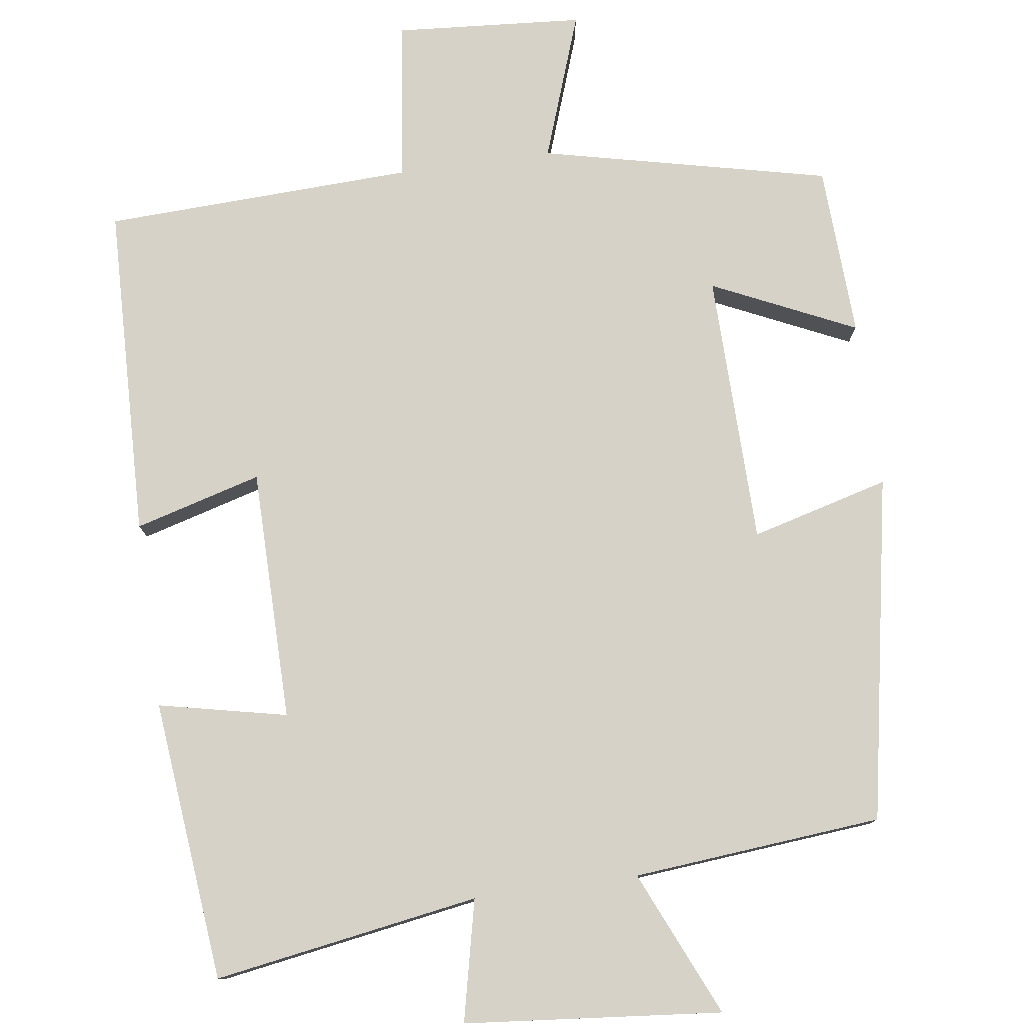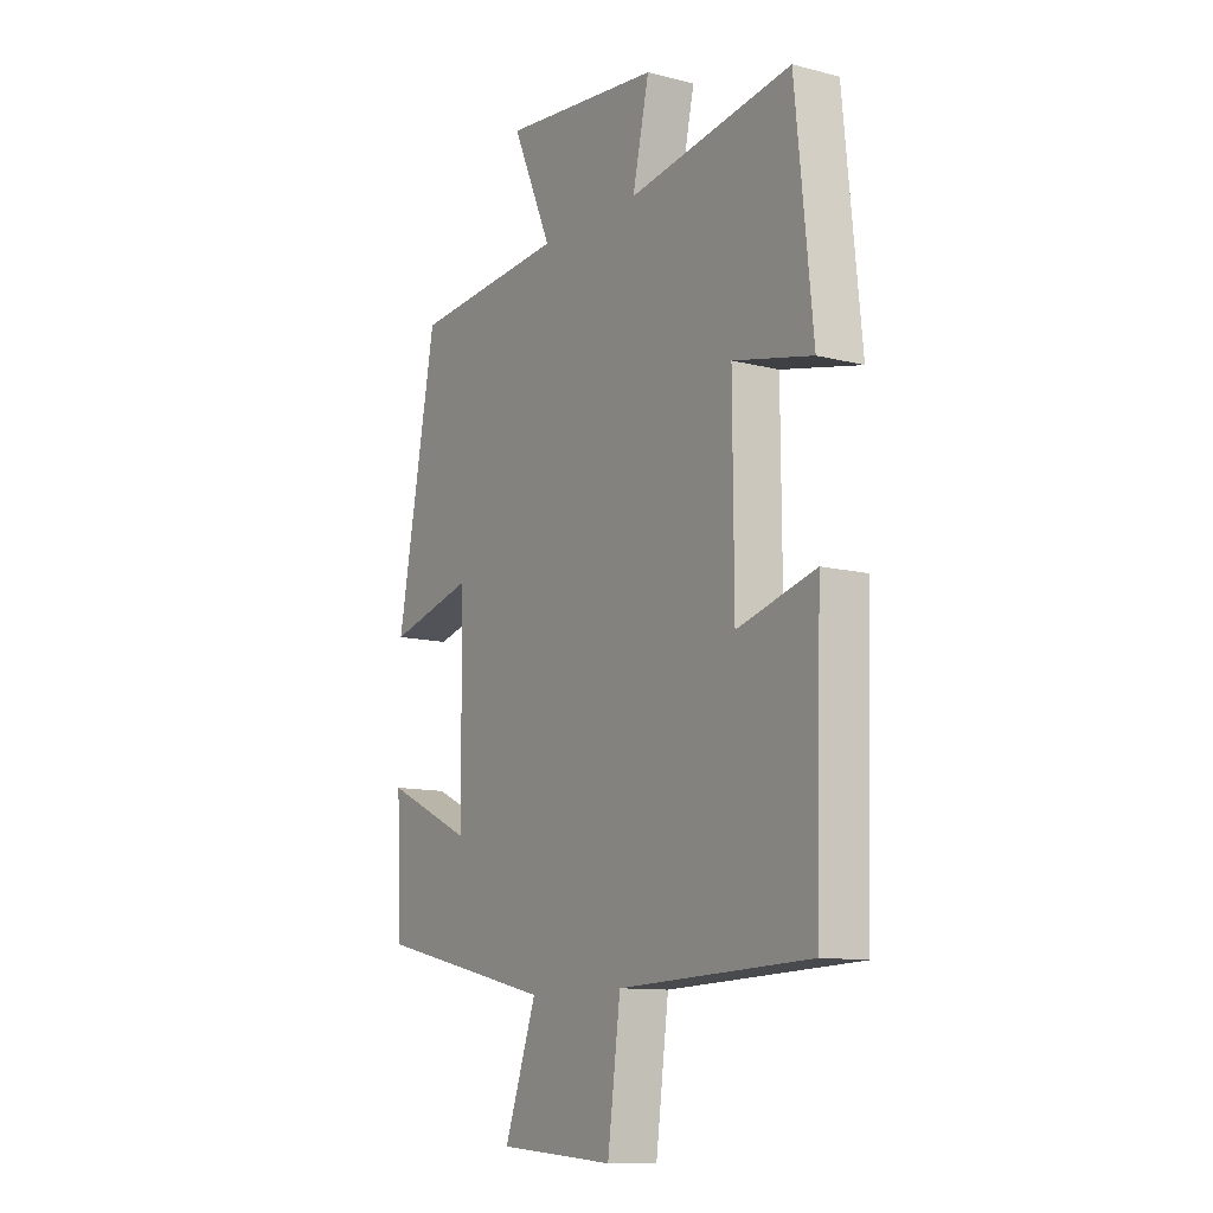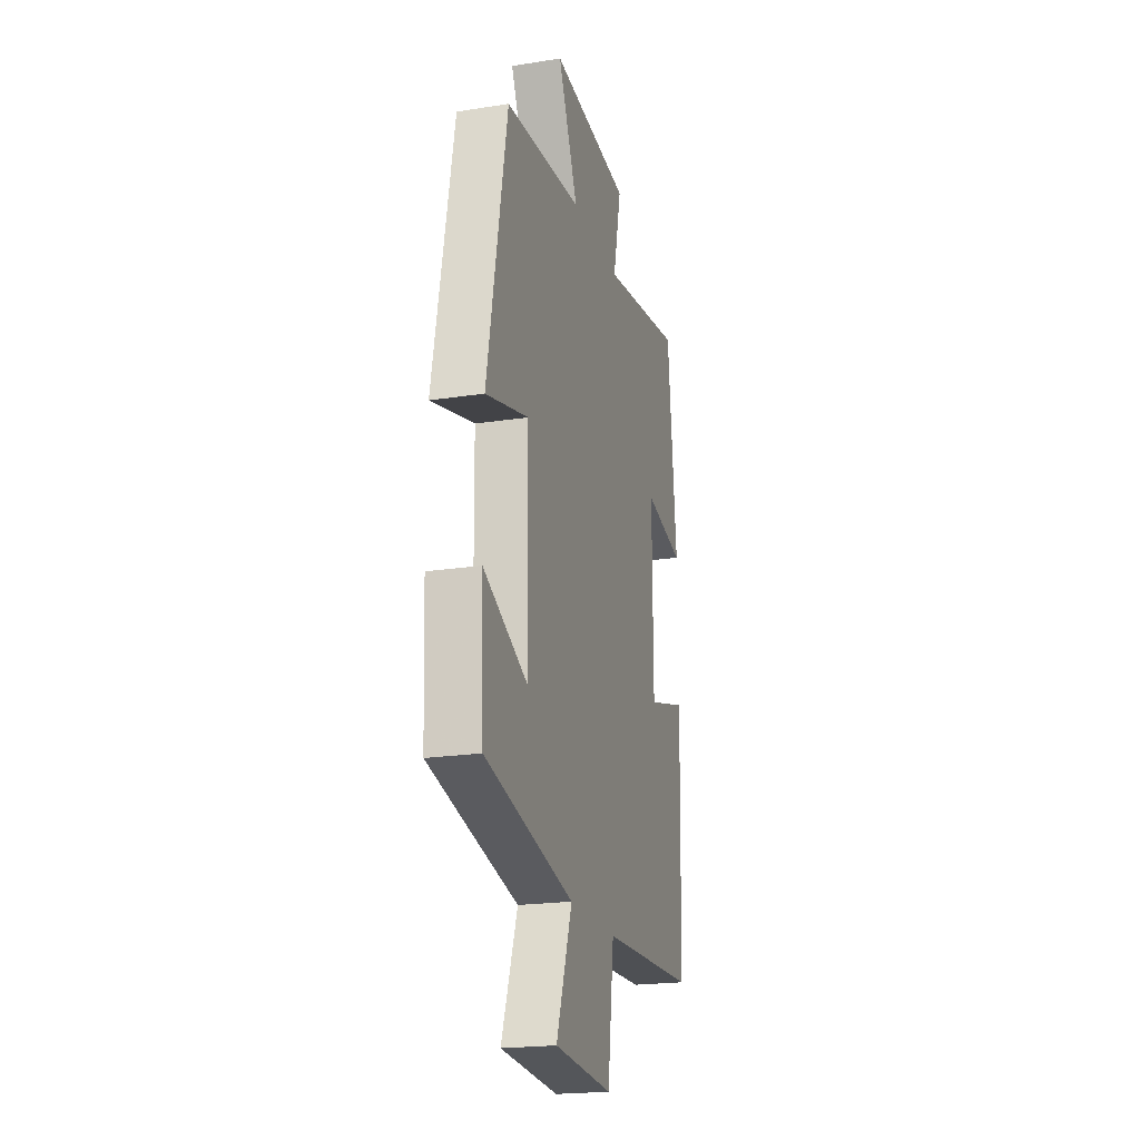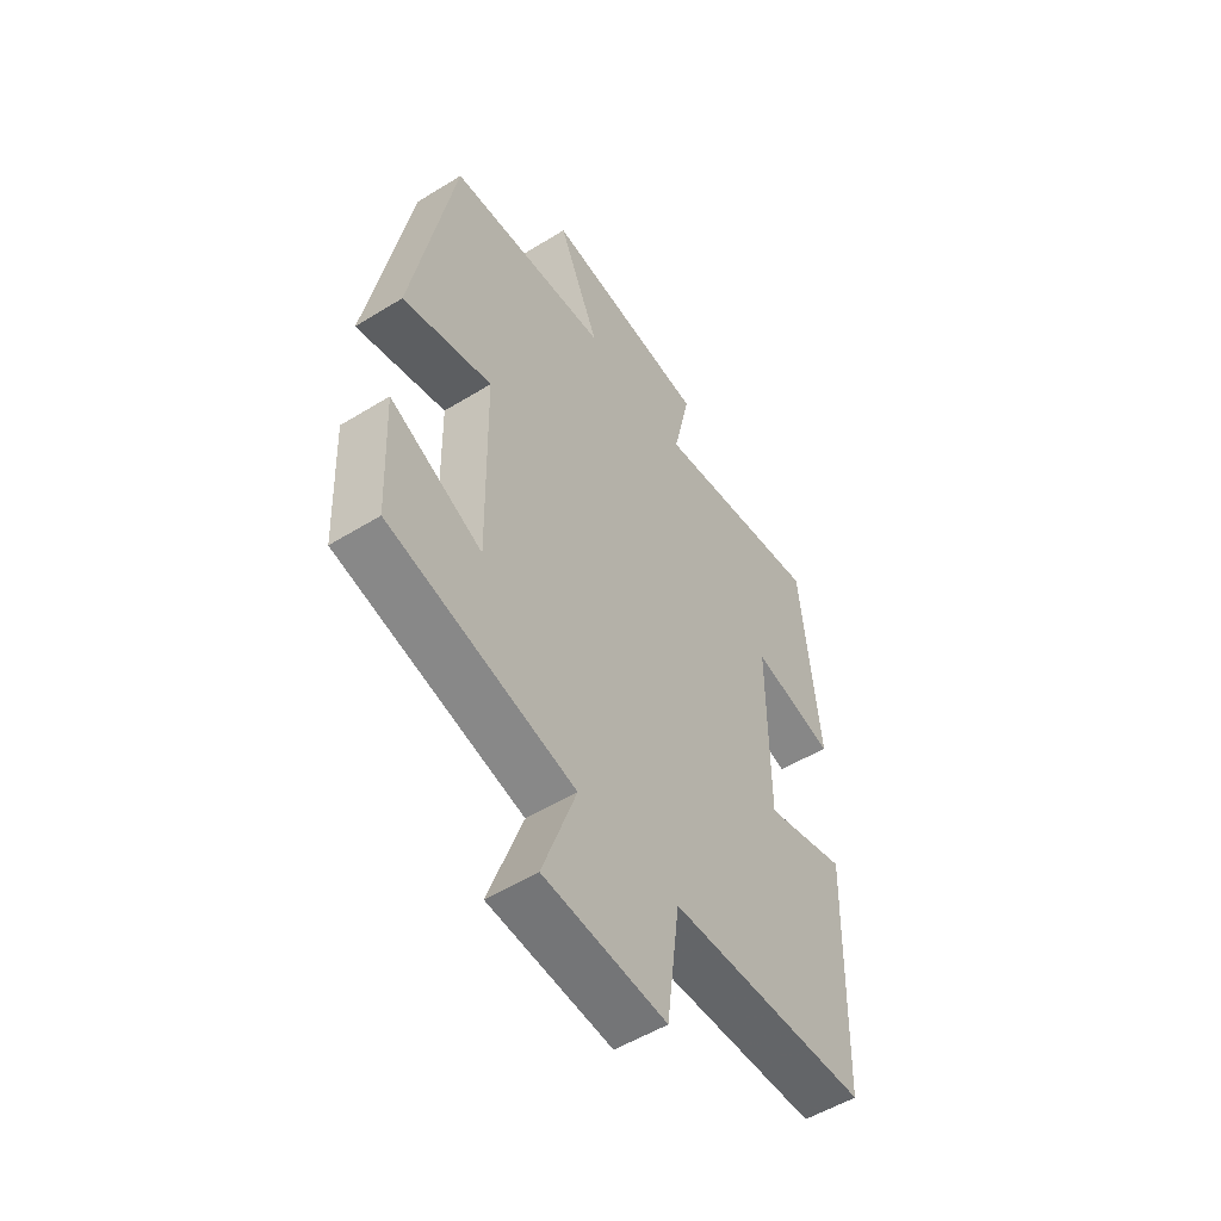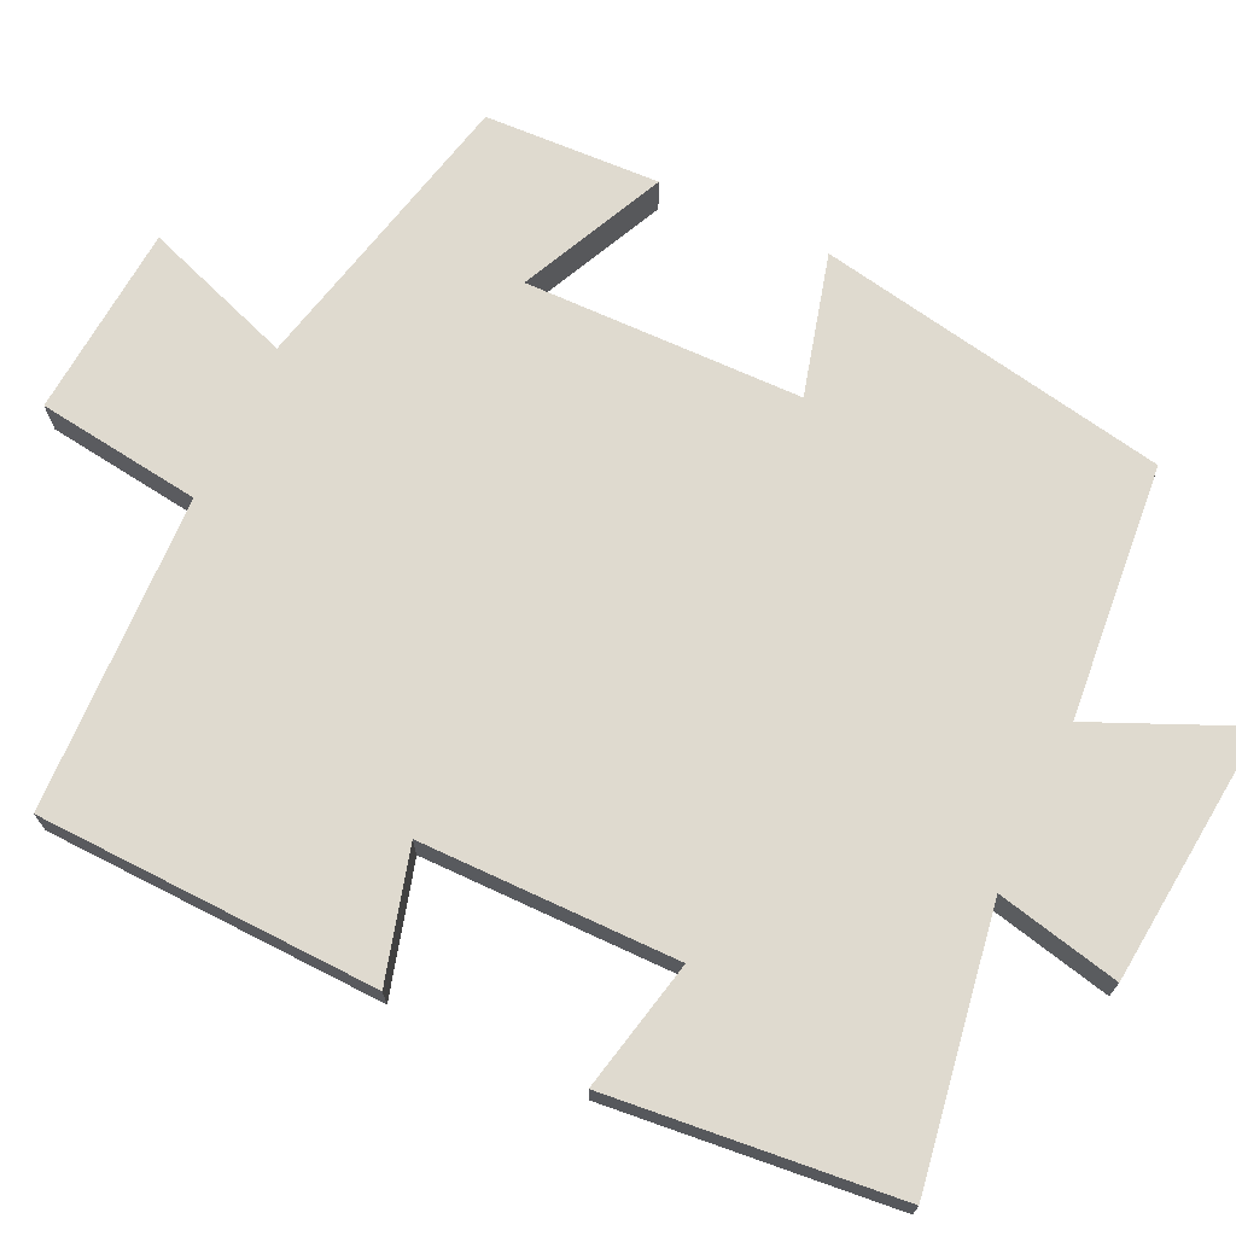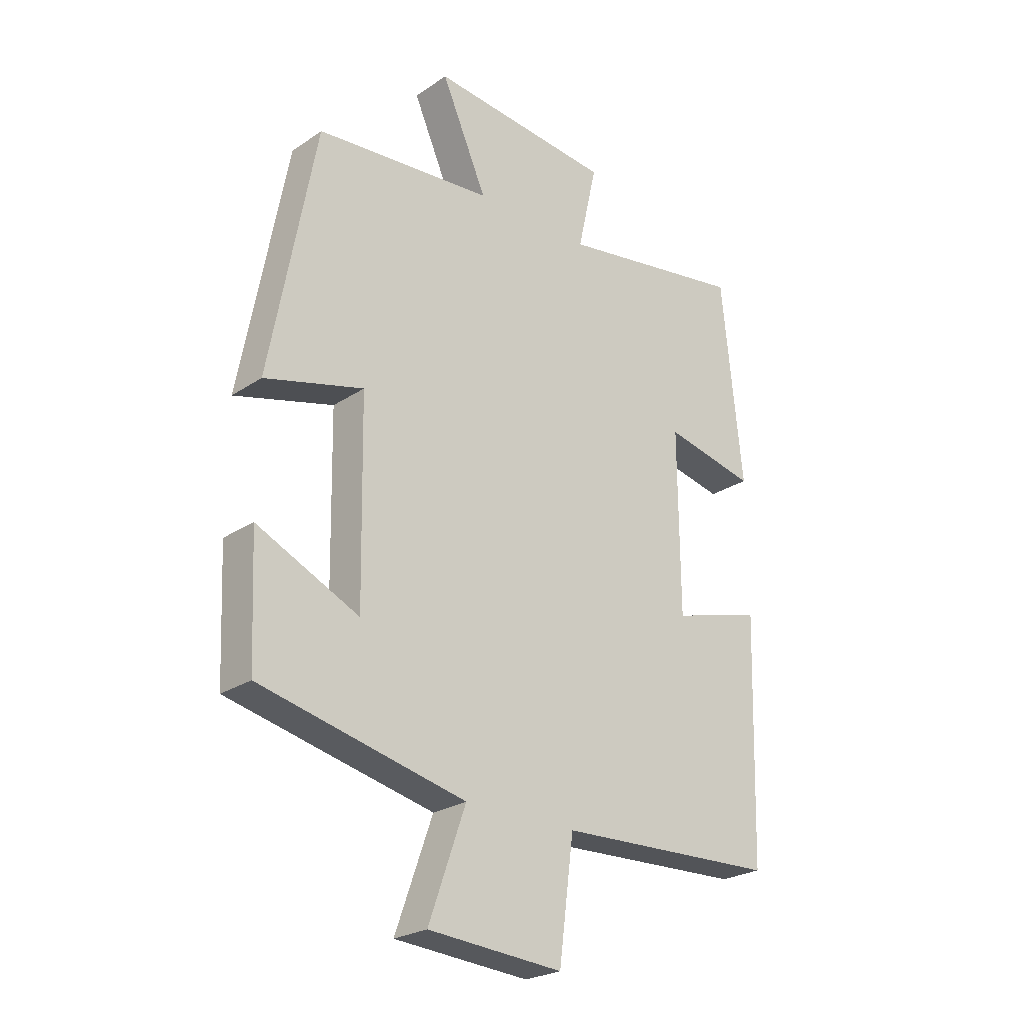
<metadata>
{"format":"obj","ext":"obj","renderer":"f3d","projection":"perspective","resolution":1024,"background":"white","views":[{"elev":78.2,"azim":-7.9,"up":"+Y"},{"elev":-11.2,"azim":-122.2,"up":"+Z"},{"elev":-21.0,"azim":105.6,"up":"+Z"},{"elev":-53.2,"azim":123.5,"up":"+Z"},{"elev":70.9,"azim":-64.7,"up":"+Y"},{"elev":-24.8,"azim":137.4,"up":"+Z"}]}
</metadata>
<code>
v 0.417 0.07 0.471
v 0.5 0.07 0.025
v 0.321 0.07 0.073
v 0.315 0.07 -0.279
v 0.5 0.07 -0.193
v 0.49 0.07 -0.415
v 0.118 0.07 -0.5
v 0.185 0.07 -0.69
v -0.059 0.07 -0.708
v -0.086 0.07 -0.5
v -0.487 0.07 -0.484
v -0.5 0.07 -0.052
v -0.336 0.07 -0.098
v -0.334 0.07 0.228
v -0.5 0.07 0.192
v -0.463 0.07 0.556
v -0.12 0.07 0.5
v -0.155 0.07 0.656
v 0.177 0.07 0.688
v 0.094 0.07 0.5
v 0.417 0 0.471
v 0.5 0 0.025
v 0.321 0 0.073
v 0.315 0 -0.279
v 0.5 0 -0.193
v 0.49 0 -0.415
v 0.118 0 -0.5
v 0.185 0 -0.69
v -0.059 0 -0.708
v -0.086 0 -0.5
v -0.487 0 -0.484
v -0.5 0 -0.052
v -0.336 0 -0.098
v -0.334 0 0.228
v -0.5 0 0.192
v -0.463 0 0.556
v -0.12 0 0.5
v -0.155 0 0.656
v 0.177 0 0.688
v 0.094 0 0.5
f 17 18 19 20
f 17 20 1 2
f 14 15 16 17
f 13 14 17
f 10 11 12 13
f 10 13 17
f 7 8 9 10
f 4 5 6 7
f 3 4 7 10
f 17 2 3
f 3 10 17
f 40 39 38 37
f 22 21 40 37
f 37 36 35 34
f 37 34 33
f 33 32 31 30
f 37 33 30
f 30 29 28 27
f 27 26 25 24
f 30 27 24 23
f 23 22 37
f 37 30 23
f 1 21 22 2
f 2 22 23 3
f 3 23 24 4
f 4 24 25 5
f 5 25 26 6
f 6 26 27 7
f 7 27 28 8
f 8 28 29 9
f 9 29 30 10
f 10 30 31 11
f 11 31 32 12
f 12 32 33 13
f 13 33 34 14
f 14 34 35 15
f 15 35 36 16
f 16 36 37 17
f 17 37 38 18
f 18 38 39 19
f 19 39 40 20
f 20 40 21 1

</code>
